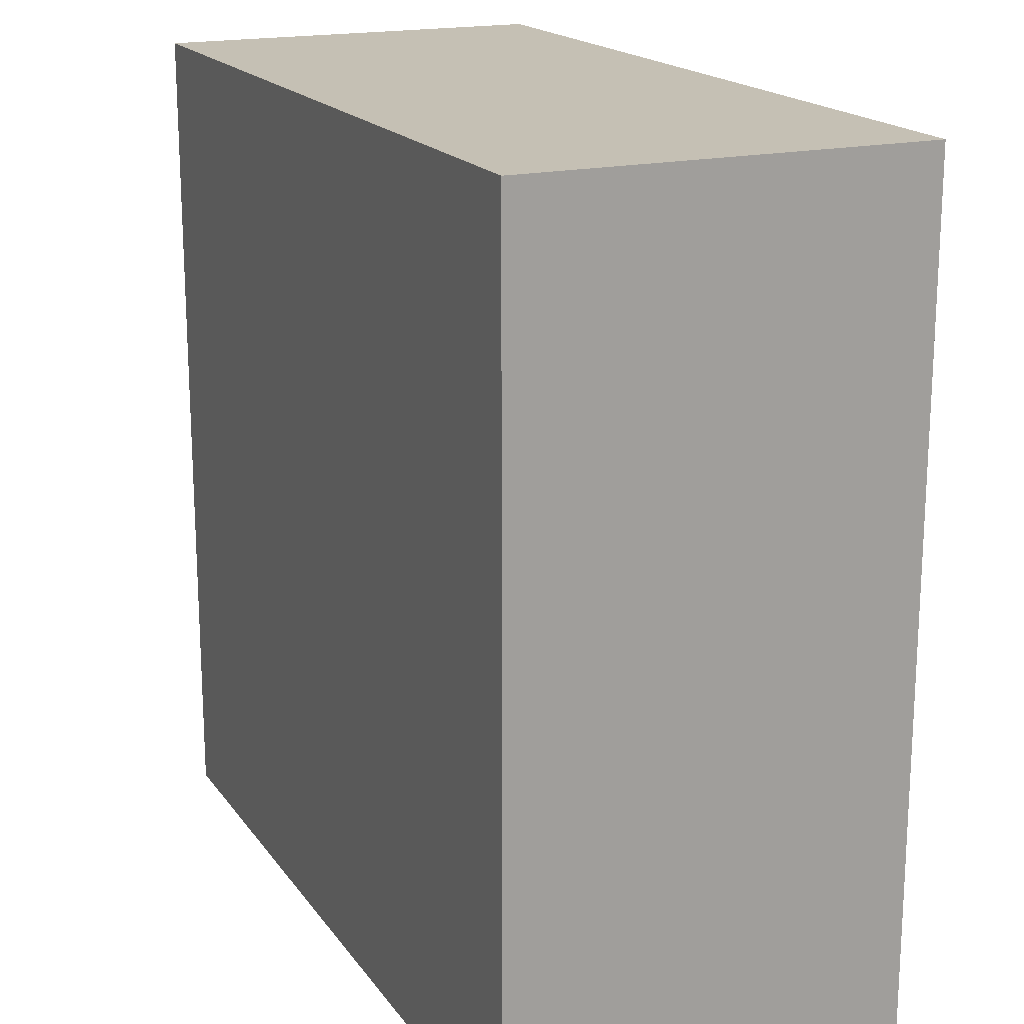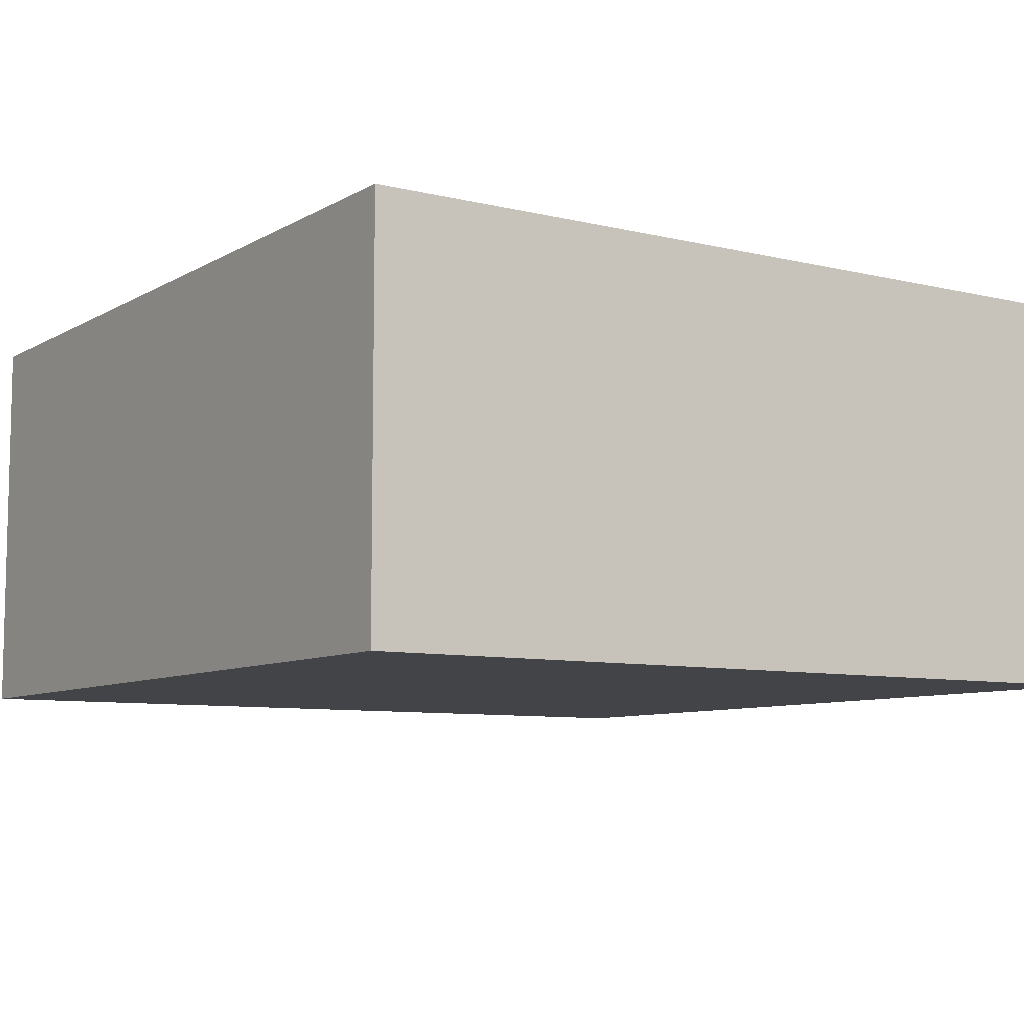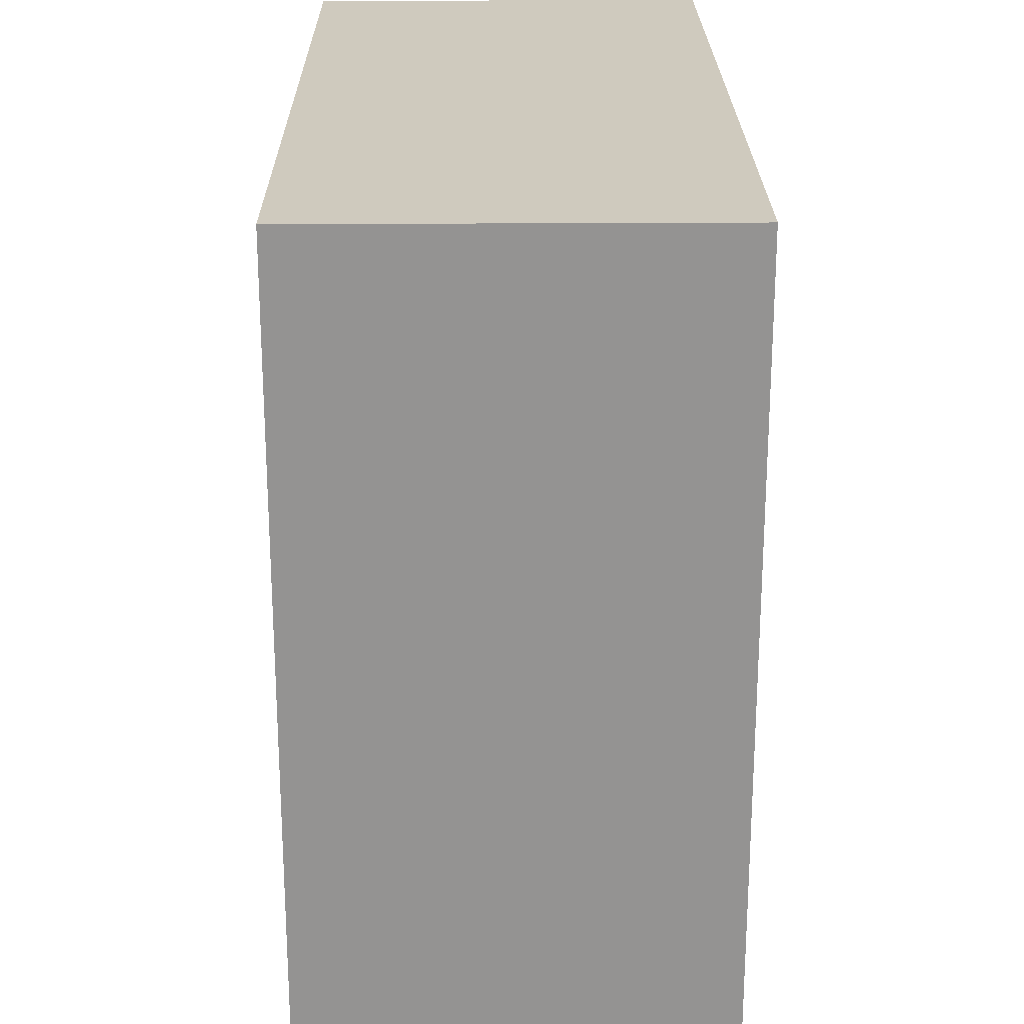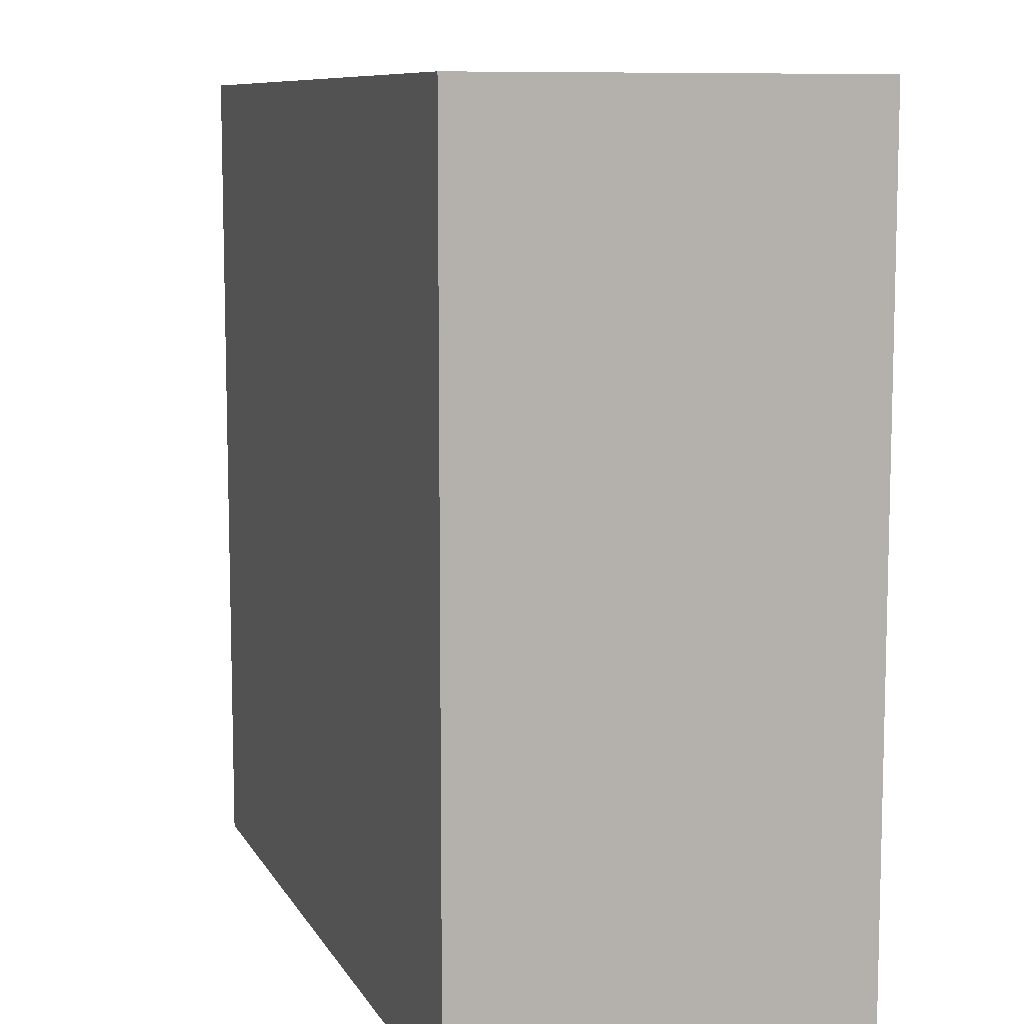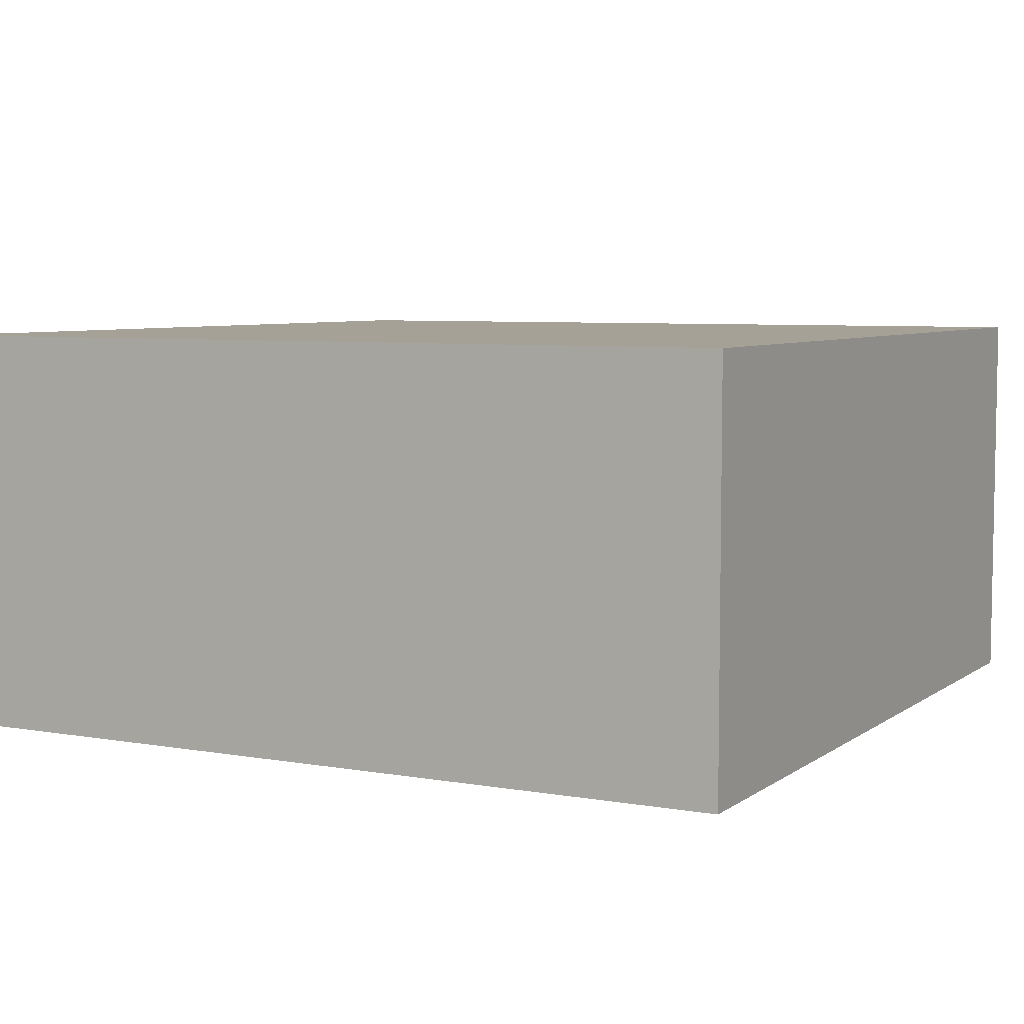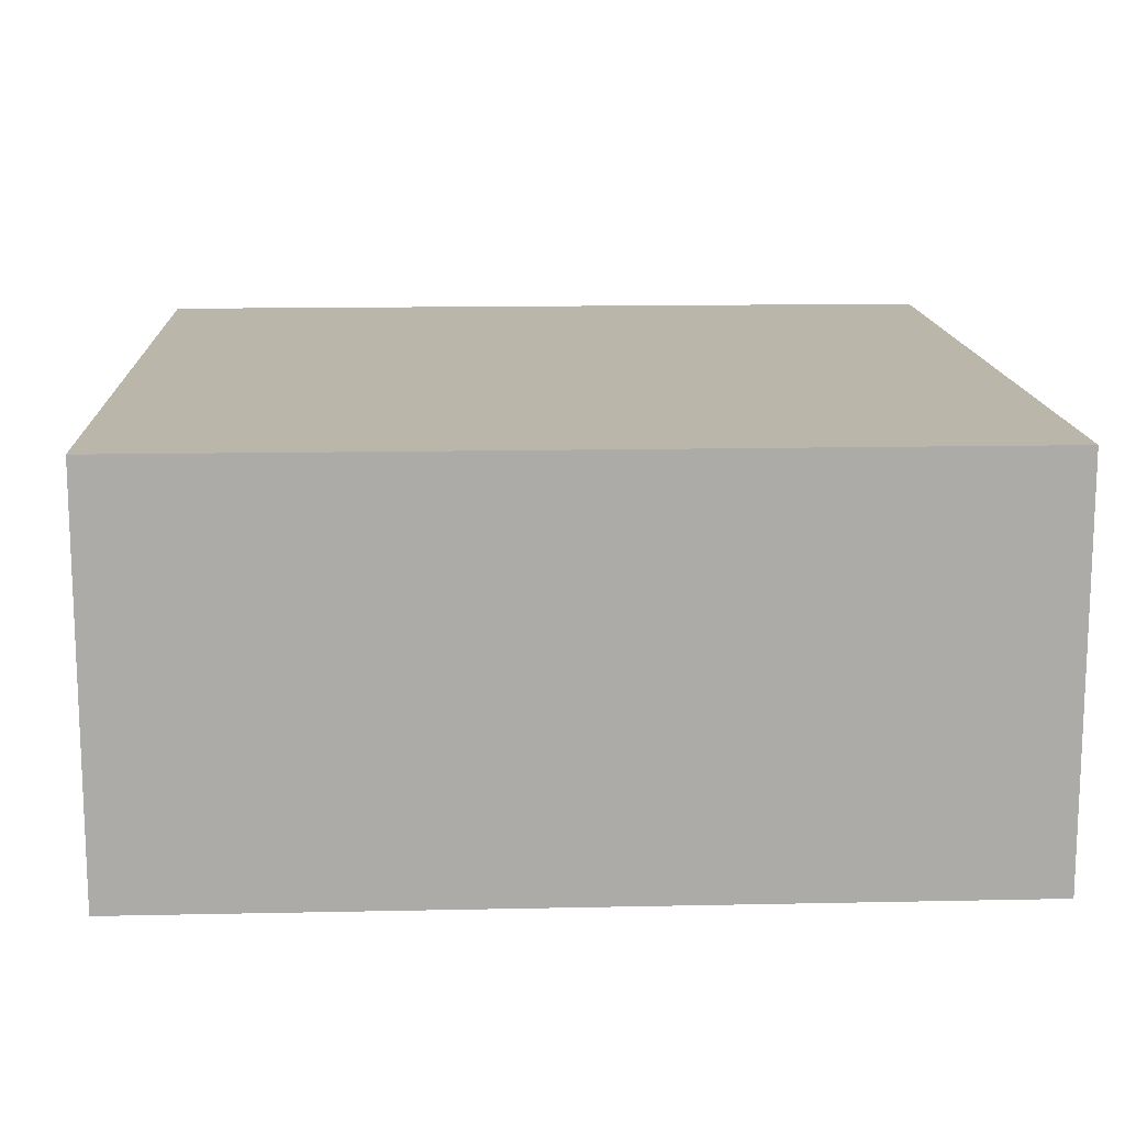
<metadata>
{"format":"obj","ext":"obj","renderer":"f3d","projection":"perspective","resolution":1024,"background":"white","views":[{"elev":18.2,"azim":-114.3,"up":"+Z"},{"elev":-8.1,"azim":56.4,"up":"+Y"},{"elev":23.2,"azim":-90.6,"up":"+Z"},{"elev":9.1,"azim":-108.1,"up":"+Z"},{"elev":6.2,"azim":-152.1,"up":"+Y"},{"elev":14.0,"azim":177.3,"up":"+Y"}]}
</metadata>
<code>
o 6205
v 2172 1864 13.89
v 2171 1864 13.89
v 2171 1864 14.08
v 2172 1864 13.89
v 2171 1864 13.89
v 2171 1864 13.89
v 2172 1864 13.89
v 2171 1864 14.08
v 2172 1864 14.08
v 2172 1864 14.08
v 2172 1864 14.08
v 2172 1864 13.89
v 2172 1864 14.08
v 2171 1864 13.89
v 2172 1864 14.08
v 2171 1864 14.08
v 2172 1864 13.89
v 2172 1864 13.89
v 2172 1864 14.08
v 2171 1864 14.08
v 2172 1864 14.08
v 2171 1864 13.89
v 2171 1864 13.89
v 2171 1864 14.08
v 2172 1864 14.08
v 2171 1864 14.08
v 2171 1864 14.08
v 2171 1864 14.08
v 2171 1864 13.89
f 1 2 3
f 1 4 5
f 6 2 7
f 8 9 7
f 10 7 11
f 12 13 14
f 14 15 16
f 17 15 18
f 19 20 21
f 22 23 20
f 24 25 26
f 27 28 29

</code>
